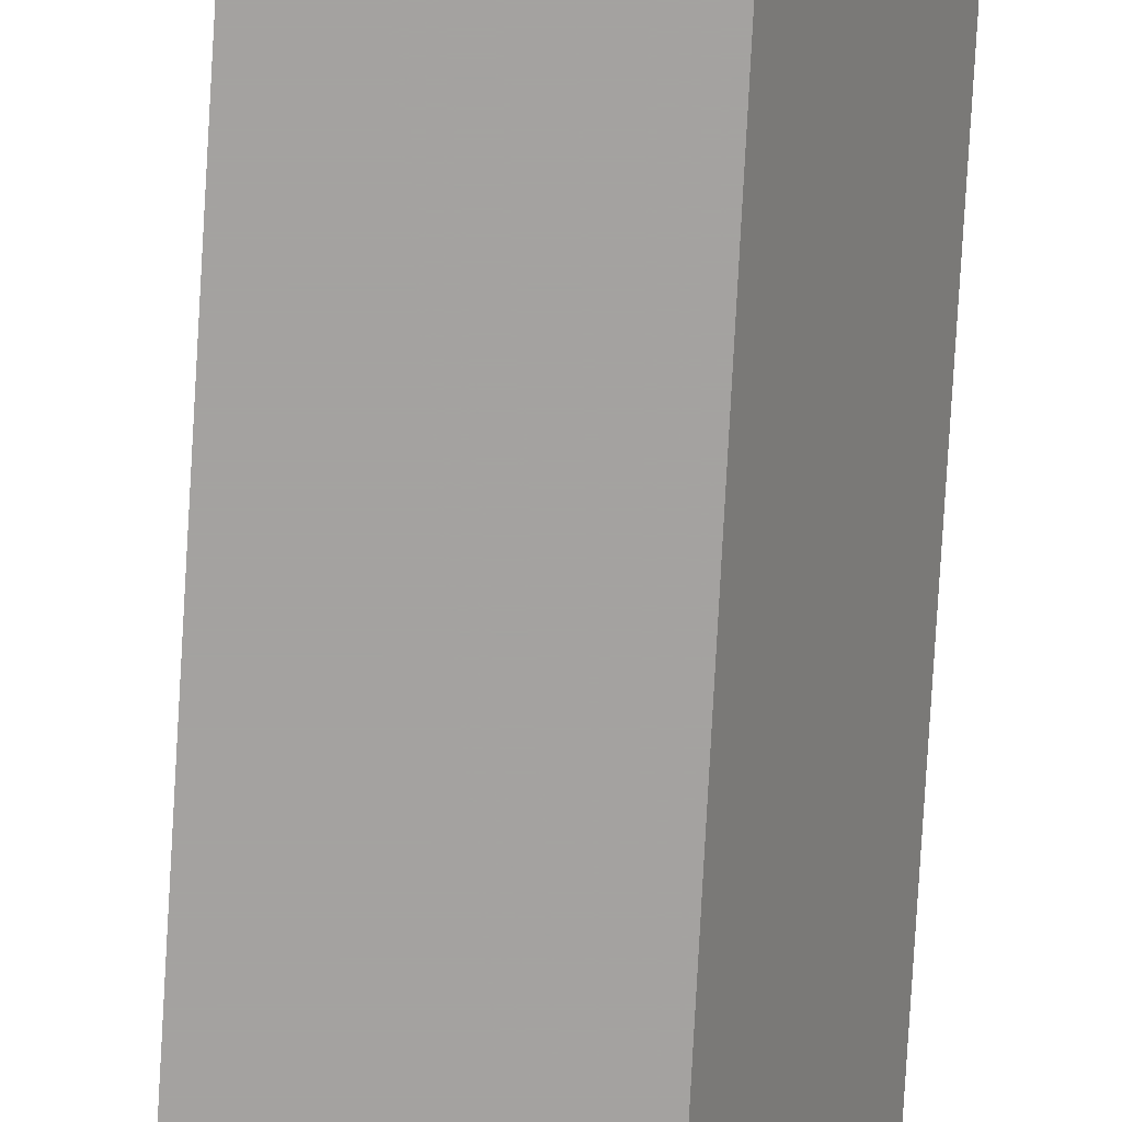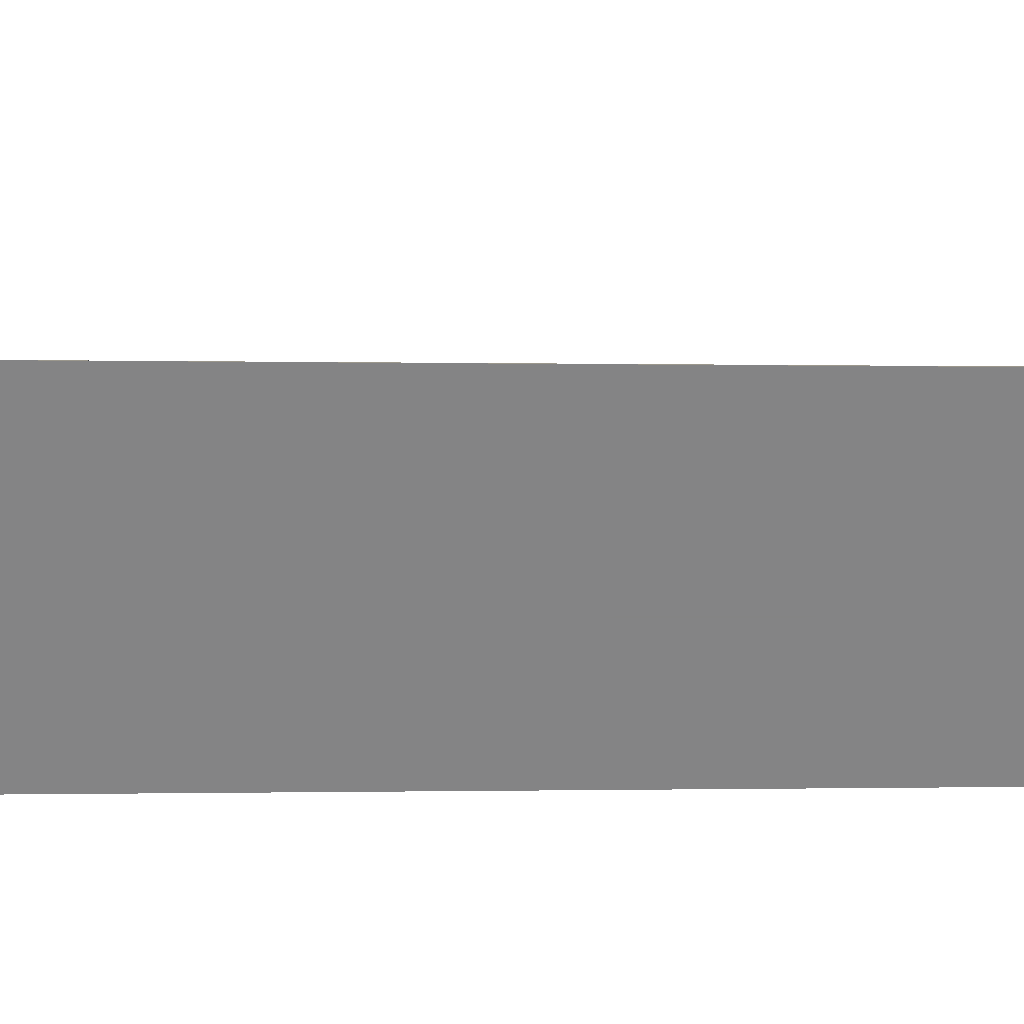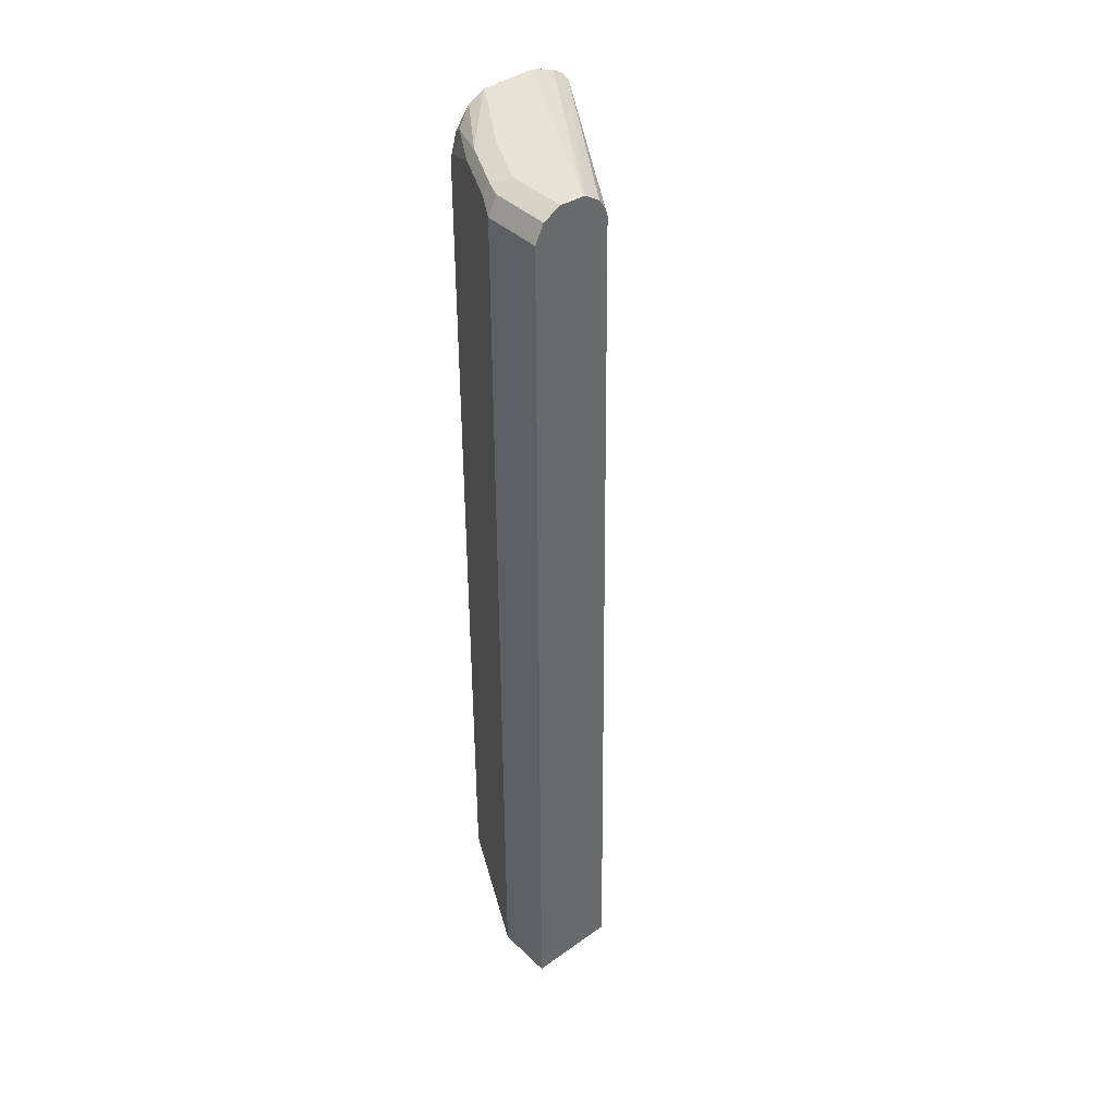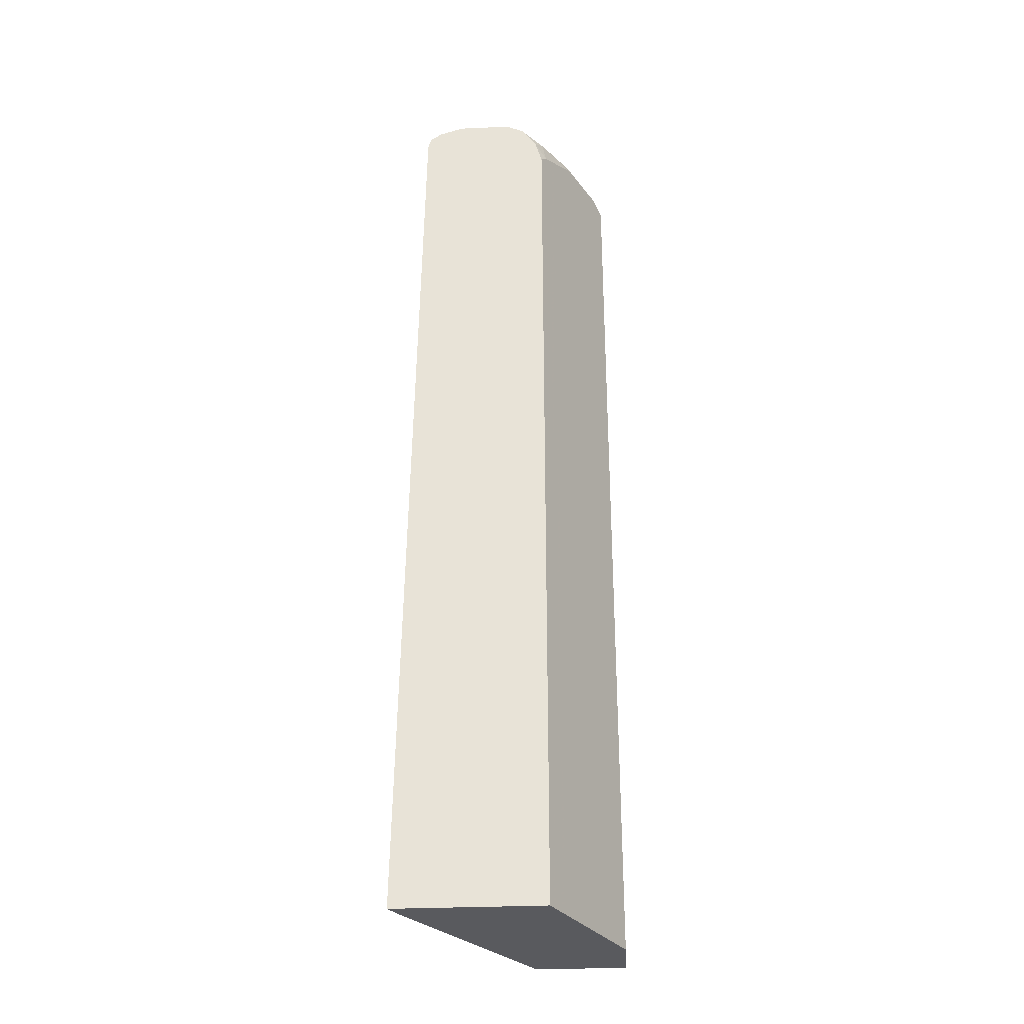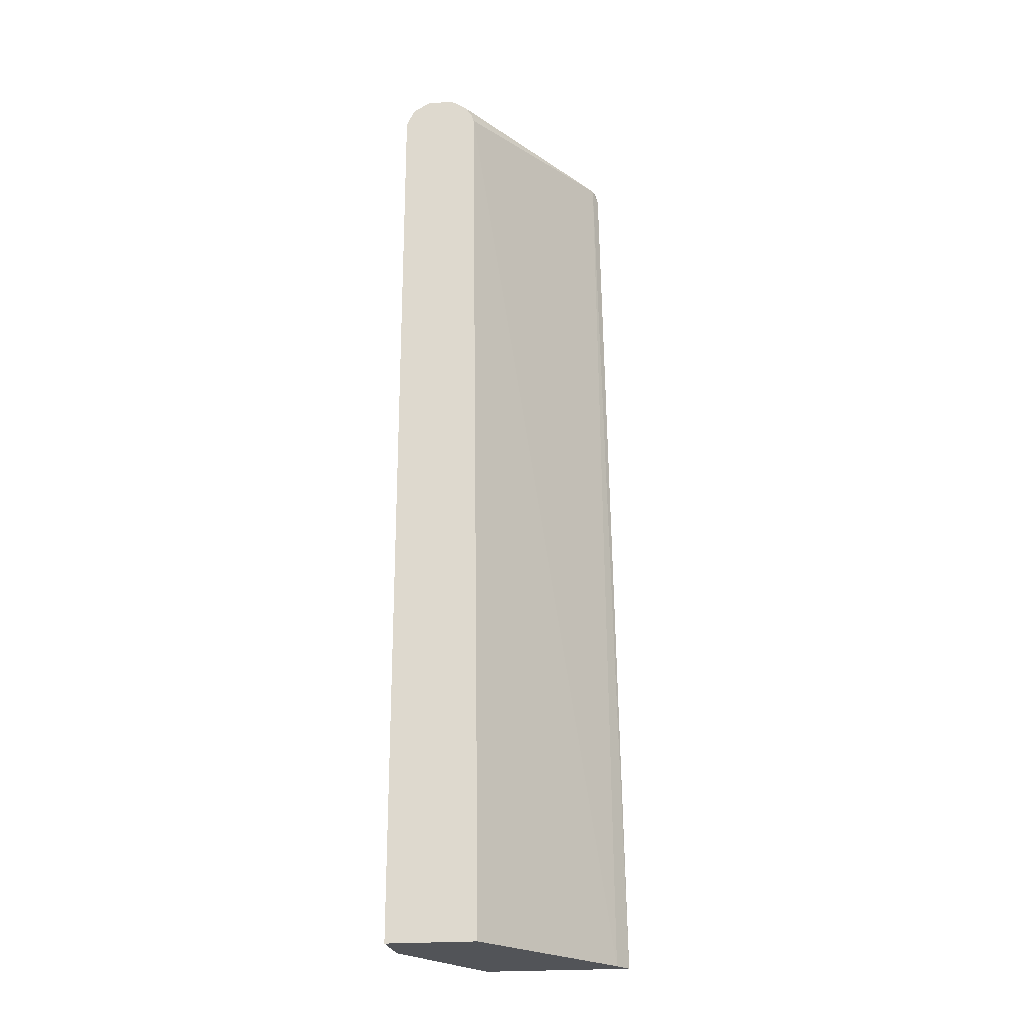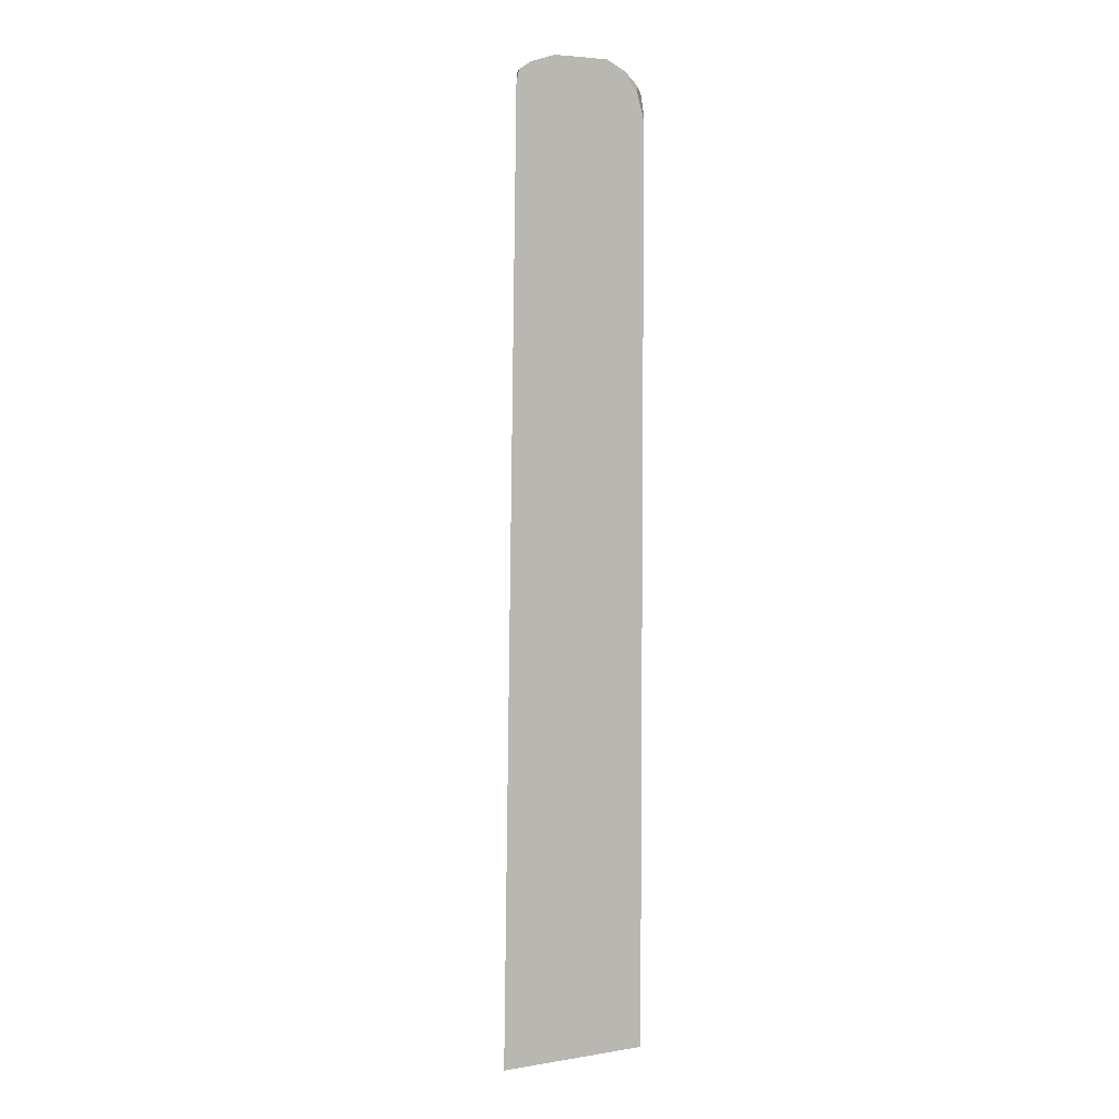
<metadata>
{"format":"obj","ext":"obj","renderer":"f3d","projection":"perspective","resolution":1024,"background":"white","views":[{"elev":-72.7,"azim":177.2,"up":"+Z"},{"elev":-61.5,"azim":90.5,"up":"+Z"},{"elev":40.7,"azim":-41.0,"up":"+Y"},{"elev":-31.3,"azim":-176.4,"up":"+Y"},{"elev":-22.8,"azim":8.3,"up":"+Y"},{"elev":5.0,"azim":153.2,"up":"+Y"}]}
</metadata>
<code>
v -0.4889 -0.5108 0.09777
v -0.4672 -0.5108 0.05431
v -0.4889 -0.5108 0.1693
v -0.4889 0.6193 0.09777
v -0.4237 -0.5108 -0.03259
v -0.4672 0.6084 0.05431
v -0.3801 -0.5108 0.1693
v -0.4889 0.6193 0.1693
v -0.4781 0.641 0.09777
v -0.4781 0.6302 0.07604
v -0.4455 0.6302 0.01087
v -0.4129 -0.5108 -0.05433
v -0.4237 0.5867 -0.03259
v -0.2389 -0.5108 -0.04335
v -0.3943 0.6161 0.1693
v -0.4781 0.641 0.1693
v -0.4738 0.6432 0.1693
v -0.4726 0.6437 0.08148
v -0.44 0.6437 0.01631
v -0.4074 0.6274 -0.04888
v -0.4129 0.5975 -0.05433
v -0.4069 -0.5107 -0.06632
v -0.4128 -0.5108 -0.05442
v -0.2256 -0.5108 -0.06632
v -0.2499 0.6302 -0.05433
v -0.3911 0.6193 0.163
v -0.3975 0.6256 0.1693
v -0.4563 0.6519 0.1693
v -0.4563 0.6519 0.09777
v -0.4237 0.6519 0.0326
v -0.3585 0.6519 -0.06519
v -0.3597 0.6512 -0.06632
v -0.3799 0.6412 -0.06632
v -0.3983 0.616 -0.06632
v -0.4069 0.5856 -0.06632
v -0.4009 -0.5108 -0.06632
v -0.2439 0.6181 -0.06632
v -0.2475 0.6326 -0.06632
v -0.2619 0.6421 -0.06632
v -0.425 0.6505 0.1693
v -0.4174 0.6455 0.1693
v -0.4054 0.6376 0.1693
v -0.4237 0.6519 0.163
v -0.326 0.6519 -0.06632
v -0.3585 0.6515 -0.06632
v -0.2684 0.6443 -0.06632
v -0.2876 0.6507 -0.06632
v -0.2934 0.6519 -0.06519
v -0.2934 0.6519 -0.06632
f 22 33 32
f 22 32 45
f 22 46 39
f 22 44 49
f 22 49 47
f 22 47 46
f 22 34 33
f 22 45 44
f 22 35 34
f 19 33 20
f 21 34 35
f 20 34 21
f 20 33 34
f 19 32 33
f 19 31 32
f 19 30 31
f 18 30 19
f 18 29 30
f 22 39 38
f 22 36 23
f 17 29 18
f 25 27 26
f 22 37 24
f 17 28 29
f 43 46 47
f 39 43 40
f 39 46 43
f 31 45 32
f 31 44 45
f 28 40 43
f 28 30 29
f 28 31 30
f 28 44 31
f 28 49 44
f 28 48 49
f 28 43 48
f 25 42 27
f 25 41 42
f 25 40 41
f 25 39 40
f 25 38 39
f 25 37 38
f 24 37 25
f 22 24 36
f 22 38 37
f 15 26 27
f 3 16 8
f 14 25 15
f 3 41 40
f 3 42 41
f 3 27 42
f 3 15 27
f 3 7 15
f 2 13 5
f 2 6 13
f 1 6 2
f 1 4 6
f 3 40 28
f 1 8 4
f 1 7 3
f 1 14 7
f 1 24 14
f 1 36 24
f 1 23 36
f 1 12 23
f 1 5 12
f 1 2 5
f 43 47 48
f 1 3 8
f 15 25 26
f 3 28 17
f 4 8 16
f 14 24 25
f 12 35 22
f 12 21 35
f 12 22 23
f 11 21 13
f 11 20 21
f 11 19 20
f 10 19 11
f 10 18 19
f 3 17 16
f 9 18 10
f 9 16 17
f 7 14 15
f 6 11 13
f 5 21 12
f 5 13 21
f 4 11 6
f 4 10 11
f 4 9 10
f 4 16 9
f 9 17 18
f 47 49 48

</code>
